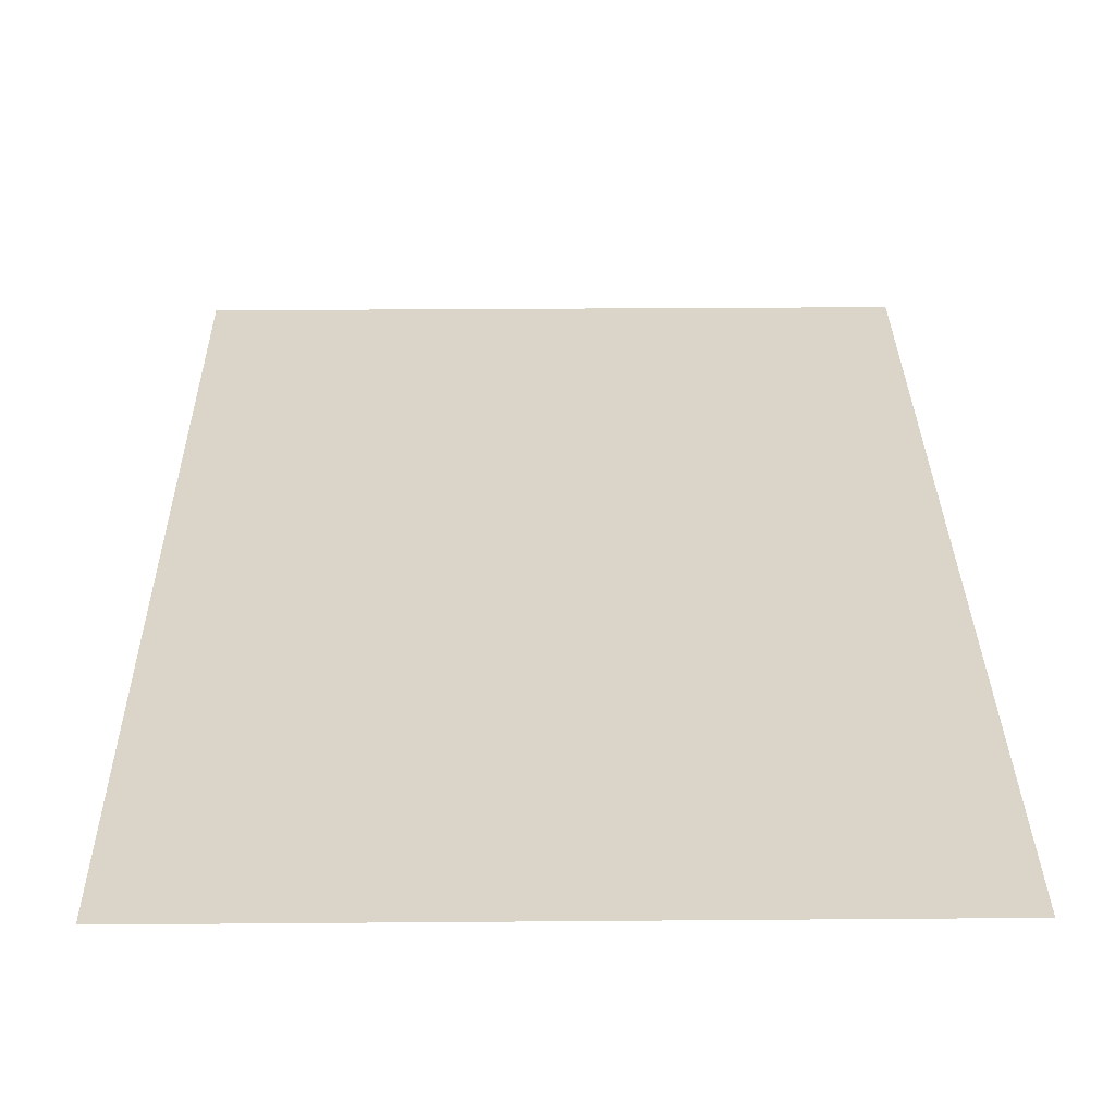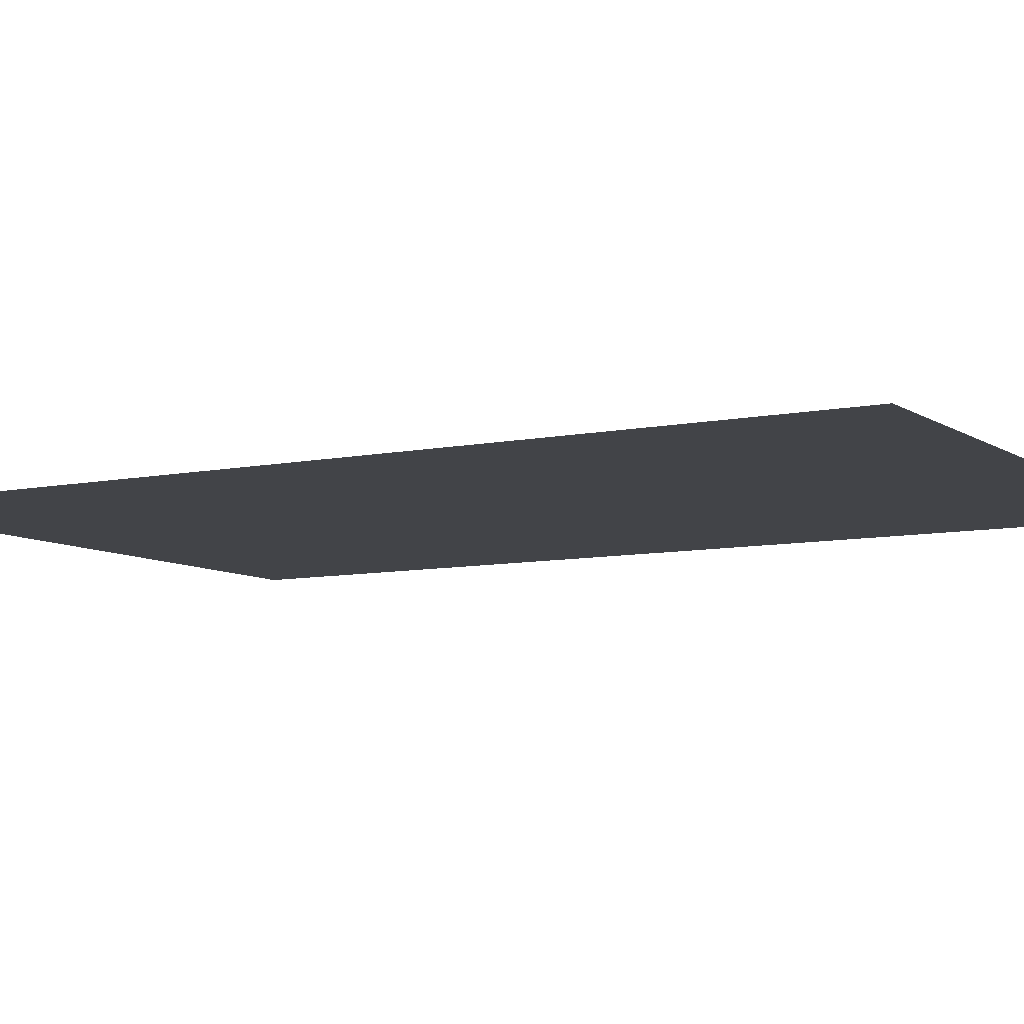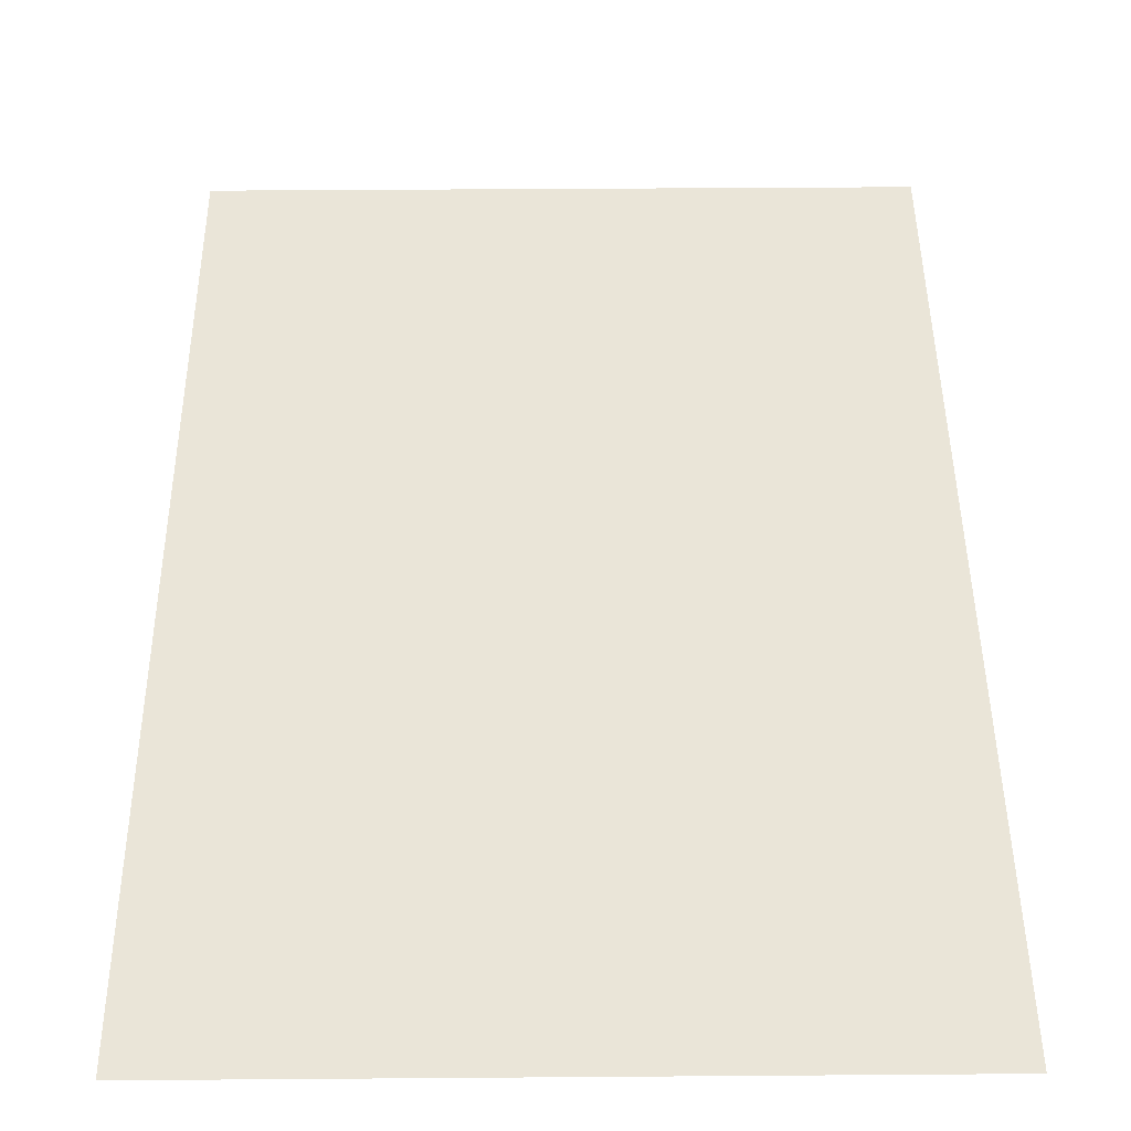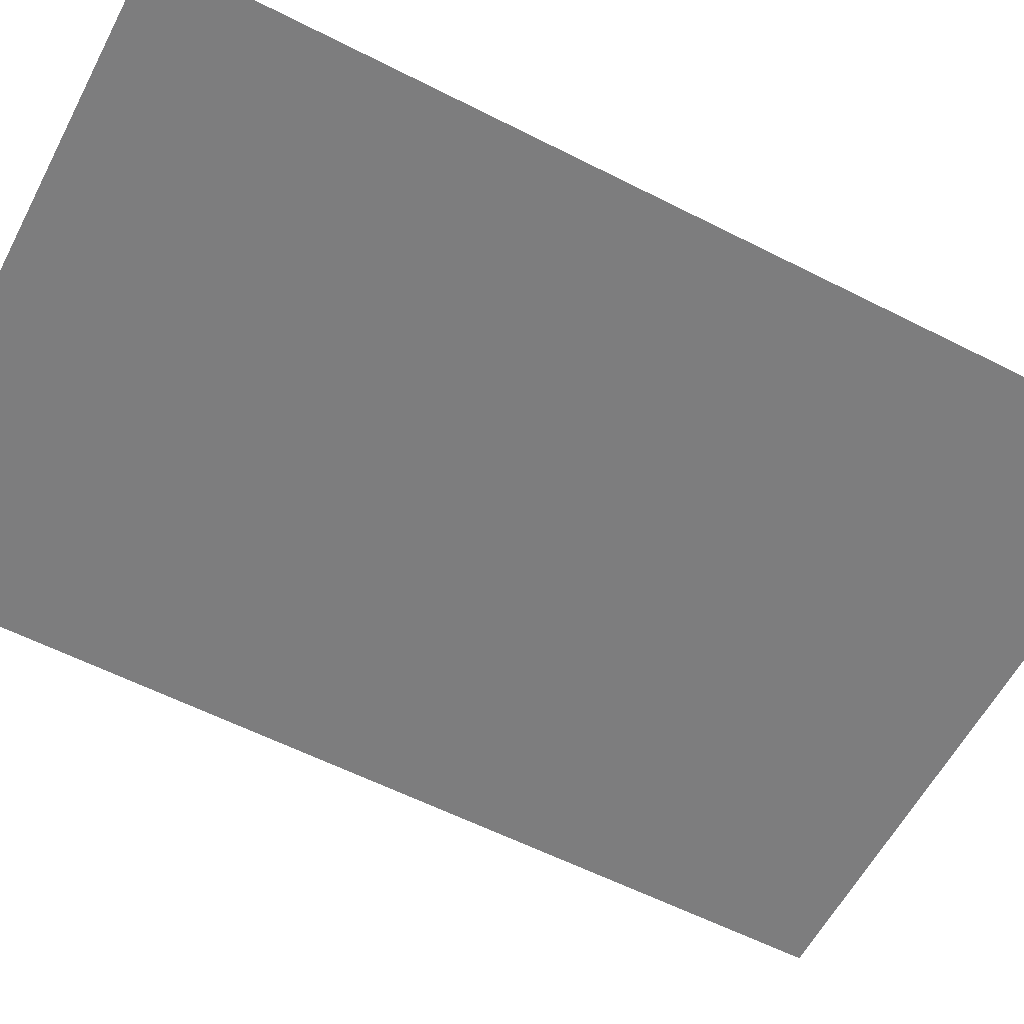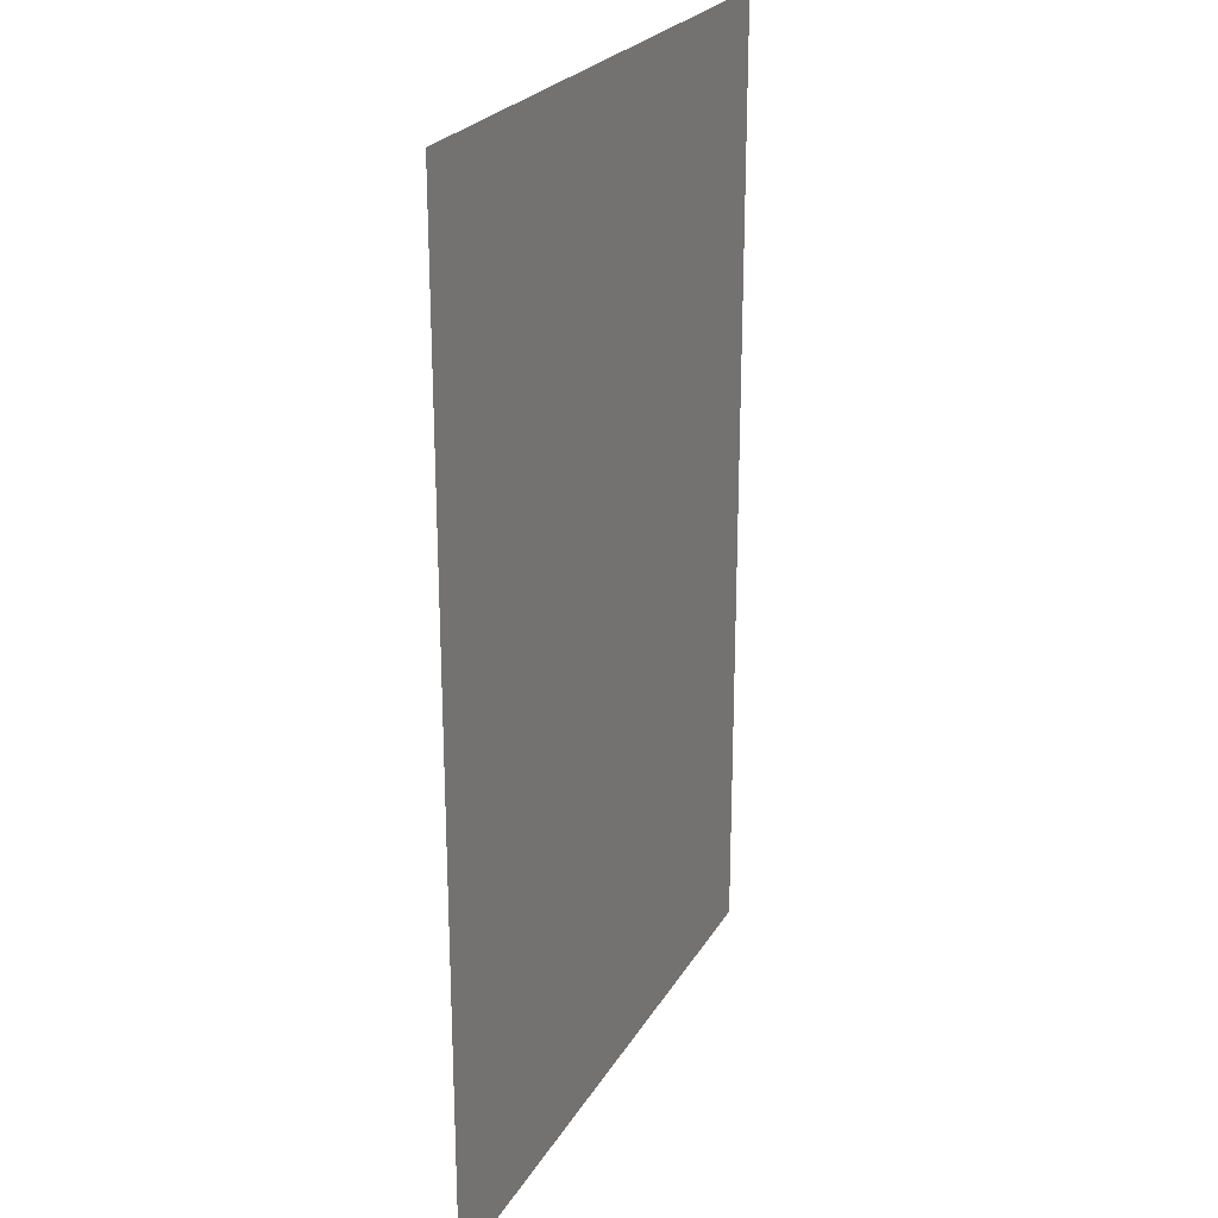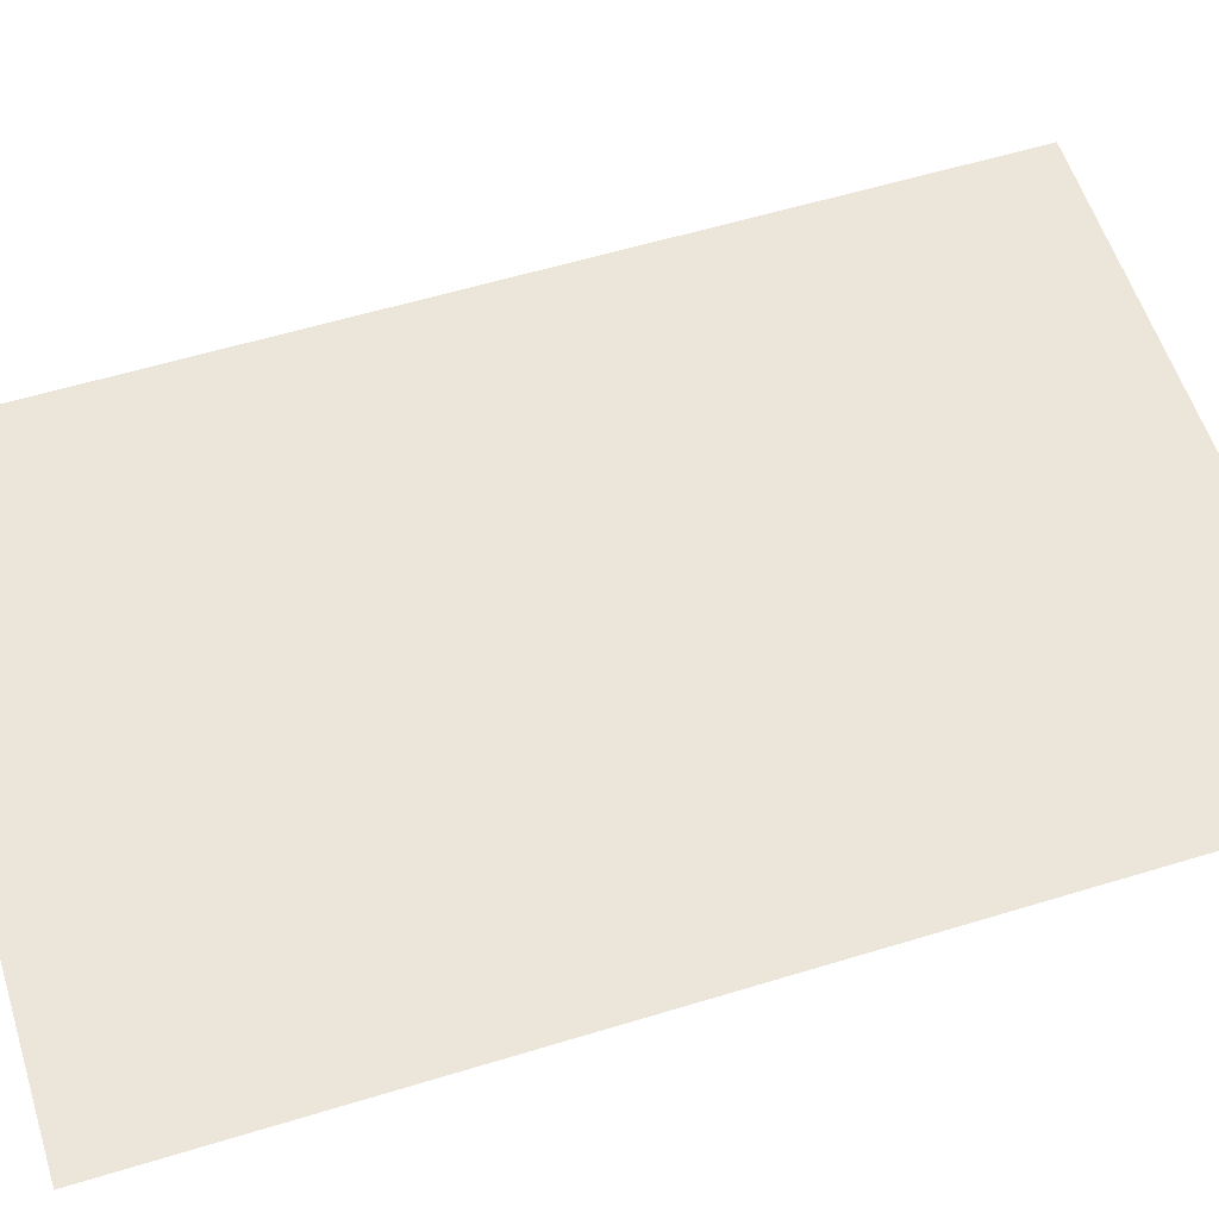
<metadata>
{"format":"obj","ext":"obj","renderer":"f3d","projection":"perspective","resolution":1024,"background":"white","views":[{"elev":29.4,"azim":-0.7,"up":"+Z"},{"elev":-8.1,"azim":-59.7,"up":"+Z"},{"elev":45.3,"azim":-0.5,"up":"+Z"},{"elev":-59.2,"azim":62.4,"up":"+Z"},{"elev":24.2,"azim":-66.5,"up":"+Y"},{"elev":57.6,"azim":72.4,"up":"+Z"}]}
</metadata>
<code>
o Plane
v -0.6608 1 0
v 0.6608 1 0
v -0.6608 -1 0
v 0.6608 -1 0
v 0 1 0
v 0 -1 0
v -0.6608 0 0
v 0.6608 0 0
v 0 0 0
v 0.3304 1 0
v 0.3304 -1 0
v -0.6608 -0.5 0
v 0.6608 0.5 0
v -0.3304 1 0
v -0.3304 -1 0
v -0.6608 0.5 0
v 0.6608 -0.5 0
v 0 -0.5 0
v 0 0.5 0
v 0.3304 0 0
v -0.3304 0 0
v -0.3304 -0.5 0
v 0.3304 -0.5 0
v 0.3304 0.5 0
v -0.3304 0.5 0
v 0.4956 1 0
v 0.4956 -1 0
v -0.6608 -0.75 0
v 0.6608 0.75 0
v -0.4956 1 0
v -0.4956 -1 0
v -0.6608 0.75 0
v 0.6608 -0.75 0
v 0 -0.75 0
v 0 0.75 0
v 0.4956 0 0
v -0.1652 0 0
v 0.1652 1 0
v 0.1652 -1 0
v -0.6608 -0.25 0
v 0.6608 0.25 0
v -0.1652 1 0
v -0.1652 -1 0
v -0.6608 0.25 0
v 0.6608 -0.25 0
v 0 -0.25 0
v 0 0.25 0
v 0.1652 0 0
v -0.4956 0 0
v -0.3304 -0.75 0
v -0.3304 -0.25 0
v -0.1652 -0.5 0
v -0.4956 -0.5 0
v 0.3304 -0.75 0
v 0.3304 -0.25 0
v 0.4956 -0.5 0
v 0.1652 -0.5 0
v 0.3304 0.25 0
v 0.3304 0.75 0
v 0.4956 0.5 0
v 0.1652 0.5 0
v -0.3304 0.25 0
v -0.3304 0.75 0
v -0.1652 0.5 0
v -0.4956 0.5 0
v -0.4956 -0.75 0
v 0.1652 -0.75 0
v 0.1652 0.25 0
v -0.4956 0.25 0
v -0.1652 -0.75 0
v -0.1652 -0.25 0
v -0.4956 -0.25 0
v 0.4956 -0.75 0
v 0.4956 -0.25 0
v 0.1652 -0.25 0
v 0.4956 0.25 0
v 0.4956 0.75 0
v 0.1652 0.75 0
v -0.1652 0.25 0
v -0.1652 0.75 0
v -0.4956 0.75 0
f 66 28 31
f 67 34 39
f 68 47 48
f 69 44 49
f 70 50 43
f 71 51 52
f 72 40 53
f 73 54 27
f 74 55 56
f 75 46 57
f 76 58 36
f 77 59 60
f 78 35 61
f 79 62 37
f 80 63 64
f 81 32 65
f 50 66 15
f 22 53 50
f 53 12 66
f 54 67 11
f 23 57 54
f 57 18 67
f 58 68 20
f 24 61 58
f 61 19 68
f 62 69 21
f 25 65 62
f 65 16 69
f 34 70 6
f 18 52 34
f 52 22 70
f 46 71 18
f 9 37 46
f 37 21 71
f 51 72 22
f 21 49 51
f 49 7 72
f 33 73 4
f 17 56 33
f 56 23 73
f 45 74 17
f 8 36 45
f 36 20 74
f 55 75 23
f 20 48 55
f 48 9 75
f 41 76 8
f 13 60 41
f 60 24 76
f 29 77 13
f 2 26 29
f 26 10 77
f 59 78 24
f 10 38 59
f 38 5 78
f 47 79 9
f 19 64 47
f 64 25 79
f 35 80 19
f 5 42 35
f 42 14 80
f 63 81 25
f 14 30 63
f 30 1 81
f 28 3 31
f 34 6 39
f 47 9 48
f 44 7 49
f 50 15 43
f 51 22 52
f 40 12 53
f 54 11 27
f 55 23 56
f 46 18 57
f 58 20 36
f 59 24 60
f 35 19 61
f 62 21 37
f 63 25 64
f 32 16 65
f 66 31 15
f 53 66 50
f 12 28 66
f 67 39 11
f 57 67 54
f 18 34 67
f 68 48 20
f 61 68 58
f 19 47 68
f 69 49 21
f 65 69 62
f 16 44 69
f 70 43 6
f 52 70 34
f 22 50 70
f 71 52 18
f 37 71 46
f 21 51 71
f 72 53 22
f 49 72 51
f 7 40 72
f 73 27 4
f 56 73 33
f 23 54 73
f 74 56 17
f 36 74 45
f 20 55 74
f 75 57 23
f 48 75 55
f 9 46 75
f 76 36 8
f 60 76 41
f 24 58 76
f 77 60 13
f 26 77 29
f 10 59 77
f 78 61 24
f 38 78 59
f 5 35 78
f 79 37 9
f 64 79 47
f 25 62 79
f 80 64 19
f 42 80 35
f 14 63 80
f 81 65 25
f 30 81 63
f 1 32 81

</code>
